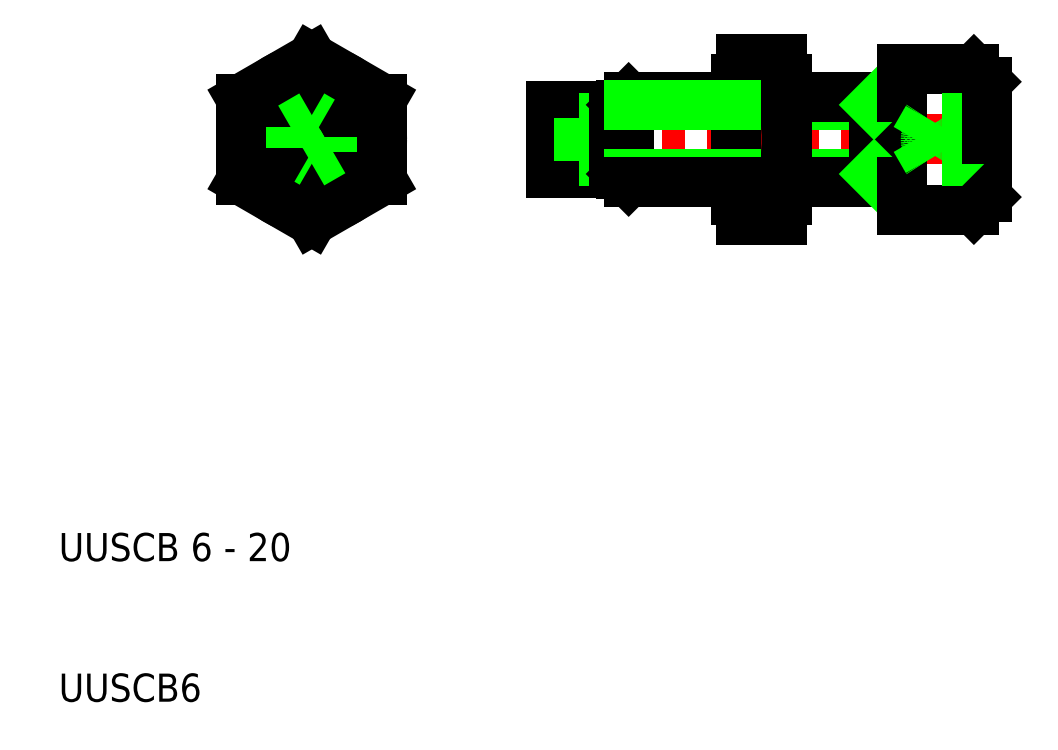
<metadata>
{"format":"dxf","ext":"dxf","renderer":"ezdxf+matplotlib","layout":"modelspace","background":"white","min_lineweight":24,"dpi":150}
</metadata>
<code>
0
SECTION
2
ENTITIES
0
LINE
8
CENTER
10
28
20
56.52
30
0
11
28
21
43.48
31
0
0
LINE
8
0
10
33
20
52.89
30
0
11
28
21
55.77
31
0
0
LINE
8
0
10
28
20
55.77
30
0
11
23
21
52.89
31
0
0
ARC
8
0
10
58.75
20
54.31
30
0
40
3.05
50
0
51
28.12
0
ARC
8
0
10
61.25
20
54.31
30
0
40
3.05
50
151.9
51
180
0
TEXT
8
0
10
10
20
10
30
0
40
2
1
UUSCB6
0
TEXT
8
0
10
10
20
20
30
0
40
2
1
UUSCB 6 - 20
0
LINE
8
CENTER
10
76.75
20
50
30
0
11
44.25
21
50
31
0
0
LINE
8
0
10
49.5
20
52.4
30
0
11
45
21
52.4
31
0
0
LINE
8
0
10
45
20
51.3
30
0
11
49.5
21
51.3
31
0
0
LINE
8
0
10
49.5
20
47.6
30
0
11
45
21
47.6
31
0
0
LINE
8
0
10
45
20
48.7
30
0
11
49.5
21
48.7
31
0
0
CIRCLE
8
0
10
28
20
50
30
0
40
3
0
LINE
8
CENTER
10
22.25
20
50
30
0
11
33.75
21
50
31
0
0
LINE
8
0
10
28
20
44.23
30
0
11
33
21
47.11
31
0
0
CIRCLE
8
0
10
28
20
50
30
0
40
2.458
0
CIRCLE
8
0
10
28
20
50
30
0
40
5
0
POLYLINE
8
0
66
     1
10
0
20
0
30
0
70
     1
0
VERTEX
8
0
10
28
20
51.73
30
0
0
VERTEX
8
0
10
26.5
20
50.87
30
0
0
VERTEX
8
0
10
26.5
20
49.13
30
0
0
VERTEX
8
0
10
28
20
48.27
30
0
0
VERTEX
8
0
10
29.5
20
49.13
30
0
0
VERTEX
8
0
10
29.5
20
50.87
30
0
0
SEQEND
8
0
0
LINE
8
0
10
23
20
52.89
30
0
11
23
21
47.11
31
0
0
LINE
8
0
10
23
20
47.11
30
0
11
28
21
44.23
31
0
0
LINE
8
0
10
33
20
47.11
30
0
11
33
21
52.89
31
0
0
LINE
8
0
10
45
20
47.6
30
0
11
45
21
50
31
0
0
LINE
8
0
10
45
20
52.4
30
0
11
45
21
50
31
0
0
LINE
8
0
10
68
20
52.46
30
0
11
61.8
21
52.46
31
0
0
LINE
8
0
10
68
20
47.54
30
0
11
61.8
21
47.54
31
0
0
LINE
8
0
10
70
20
53
30
0
11
61.8
21
53
31
0
0
LINE
8
0
10
70
20
47
30
0
11
61.8
21
47
31
0
0
LINE
8
0
10
47
20
48.5
30
0
11
47
21
51.5
31
0
0
LINE
8
0
10
48.8
20
48.5
30
0
11
48.8
21
50
31
0
0
LINE
8
0
10
49.5
20
51.5
30
0
11
49.5
21
48.5
31
0
0
LINE
8
0
10
58.2
20
45.69
30
0
11
58.2
21
54.31
31
0
0
LINE
8
0
10
61.8
20
45.69
30
0
11
61.8
21
54.31
31
0
0
ARC
8
0
10
50.14
20
50
30
0
40
11.66
50
345.7
51
14.27
0
ARC
8
0
10
69.86
20
50
30
0
40
11.66
50
165.7
51
194.3
0
ARC
8
0
10
61.25
20
45.69
30
0
40
3.05
50
180
51
208.1
0
ARC
8
0
10
61.25
20
45.69
30
0
40
3.05
50
151.9
51
180
0
LINE
8
0
10
49.5
20
48.5
30
0
11
47
21
48.5
31
0
0
LINE
8
0
10
49.5
20
48.5
30
0
11
49.5
21
47.6
31
0
0
LINE
8
0
10
49.5
20
48.5
30
0
11
50
21
48.5
31
0
0
LINE
8
0
10
61.44
20
44.25
30
0
11
58.56
21
44.25
31
0
0
LINE
8
0
10
58.56
20
47.12
30
0
11
61.44
21
47.12
31
0
0
ARC
8
0
10
58.75
20
45.69
30
0
40
3.05
50
331.9
51
0
0
ARC
8
0
10
58.75
20
45.69
30
0
40
3.05
50
0
51
28.12
0
ARC
8
0
10
61.25
20
54.31
30
0
40
3.05
50
180
51
208.1
0
LINE
8
0
10
49.5
20
51.5
30
0
11
47
21
51.5
31
0
0
LINE
8
0
10
48.8
20
51.5
30
0
11
48.8
21
50
31
0
0
LINE
8
0
10
49.5
20
51.5
30
0
11
49.5
21
52.4
31
0
0
LINE
8
0
10
49.5
20
51.5
30
0
11
50
21
51.5
31
0
0
LINE
8
0
10
58.56
20
52.88
30
0
11
61.44
21
52.88
31
0
0
ARC
8
0
10
58.75
20
54.31
30
0
40
3.05
50
331.9
51
0
0
LINE
8
0
10
70
20
55
30
0
11
75.1
21
55
31
0
0
LINE
8
0
10
70
20
45
30
0
11
75.1
21
45
31
0
0
LINE
8
0
10
70
20
47
30
0
11
70
21
53
31
0
0
LINE
8
0
10
68
20
53
30
0
11
68
21
47
31
0
0
LINE
8
0
10
68
20
47.54
30
0
11
68.54
21
47
31
0
0
LINE
8
0
10
70
20
47
30
0
11
70
21
45
31
0
0
LINE
8
0
10
68
20
52.46
30
0
11
68.54
21
53
31
0
0
LINE
8
0
10
70
20
53
30
0
11
70
21
55
31
0
0
ARC
8
0
10
74.08
20
50
30
0
40
2.404
50
161.8
51
198.2
0
LINE
8
0
10
71.8
20
48.5
30
0
11
70.93
21
50
31
0
0
LINE
8
0
10
76
20
45.9
30
0
11
76
21
50
31
0
0
LINE
8
0
10
76
20
49.25
30
0
11
71.8
21
49.25
31
0
0
LINE
8
0
10
76
20
48.5
30
0
11
71.8
21
48.5
31
0
0
ARC
8
0
10
72.33
20
48.88
30
0
40
0.6459
50
144.5
51
215.5
0
LINE
8
0
10
75.1
20
45
30
0
11
76
21
45.9
31
0
0
LINE
8
0
10
76
20
51.5
30
0
11
71.8
21
51.5
31
0
0
LINE
8
0
10
76
20
50.75
30
0
11
71.8
21
50.75
31
0
0
ARC
8
0
10
72.33
20
51.12
30
0
40
0.6459
50
144.5
51
215.5
0
LINE
8
0
10
71.8
20
51.5
30
0
11
70.93
21
50
31
0
0
LINE
8
0
10
75.1
20
55
30
0
11
76
21
54.1
31
0
0
LINE
8
0
10
76
20
54.1
30
0
11
76
21
50
31
0
0
LINE
8
0
10
61.44
20
55.75
30
0
11
58.56
21
55.75
31
0
0
LINE
8
0
10
50.54
20
47
30
0
11
50
21
47.54
31
0
0
LINE
8
0
10
50.54
20
53
30
0
11
50
21
52.46
31
0
0
LINE
8
0
10
50
20
47.54
30
0
11
50
21
52.46
31
0
0
LINE
8
0
10
50.54
20
47
30
0
11
50.54
21
53
31
0
0
LINE
8
0
10
58.2
20
53
30
0
11
50.54
21
53
31
0
0
LINE
8
0
10
58.2
20
52.46
30
0
11
50.54
21
52.46
31
0
0
LINE
8
0
10
58.2
20
47.54
30
0
11
50.54
21
47.54
31
0
0
LINE
8
0
10
58.2
20
47
30
0
11
50.54
21
47
31
0
0
ENDSEC
0
EOF

</code>
